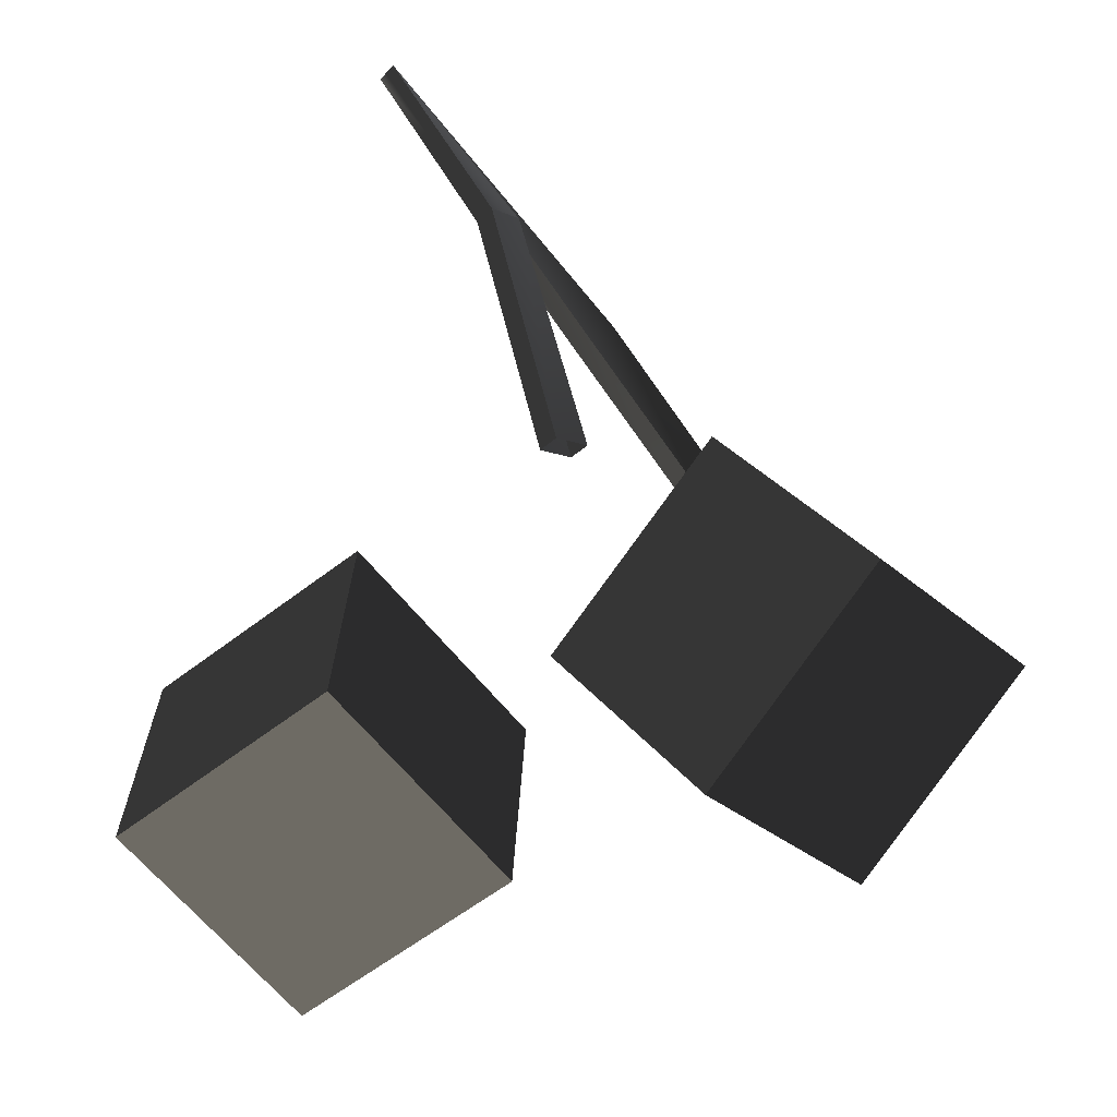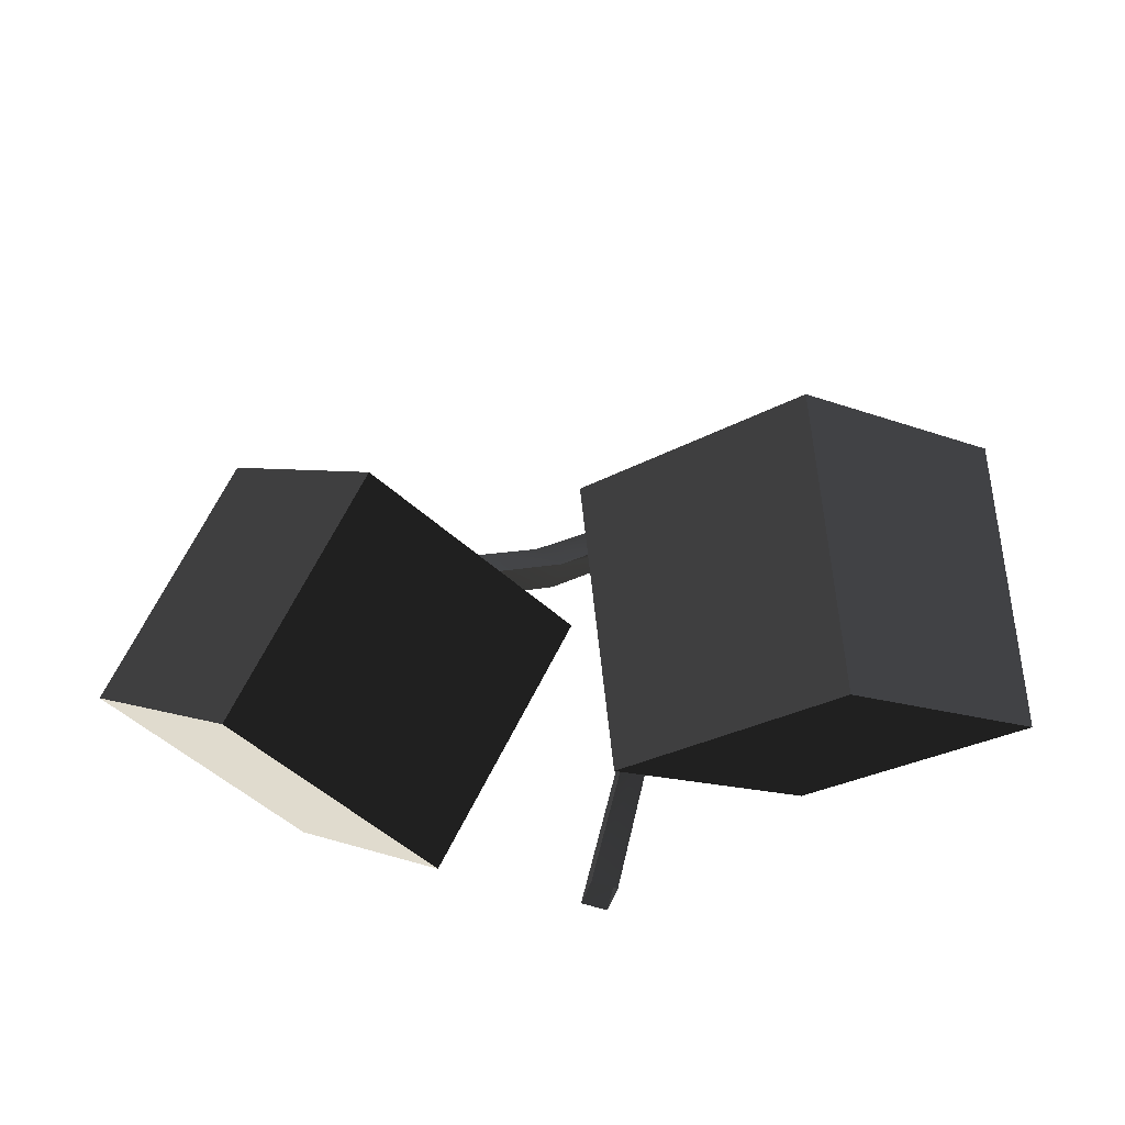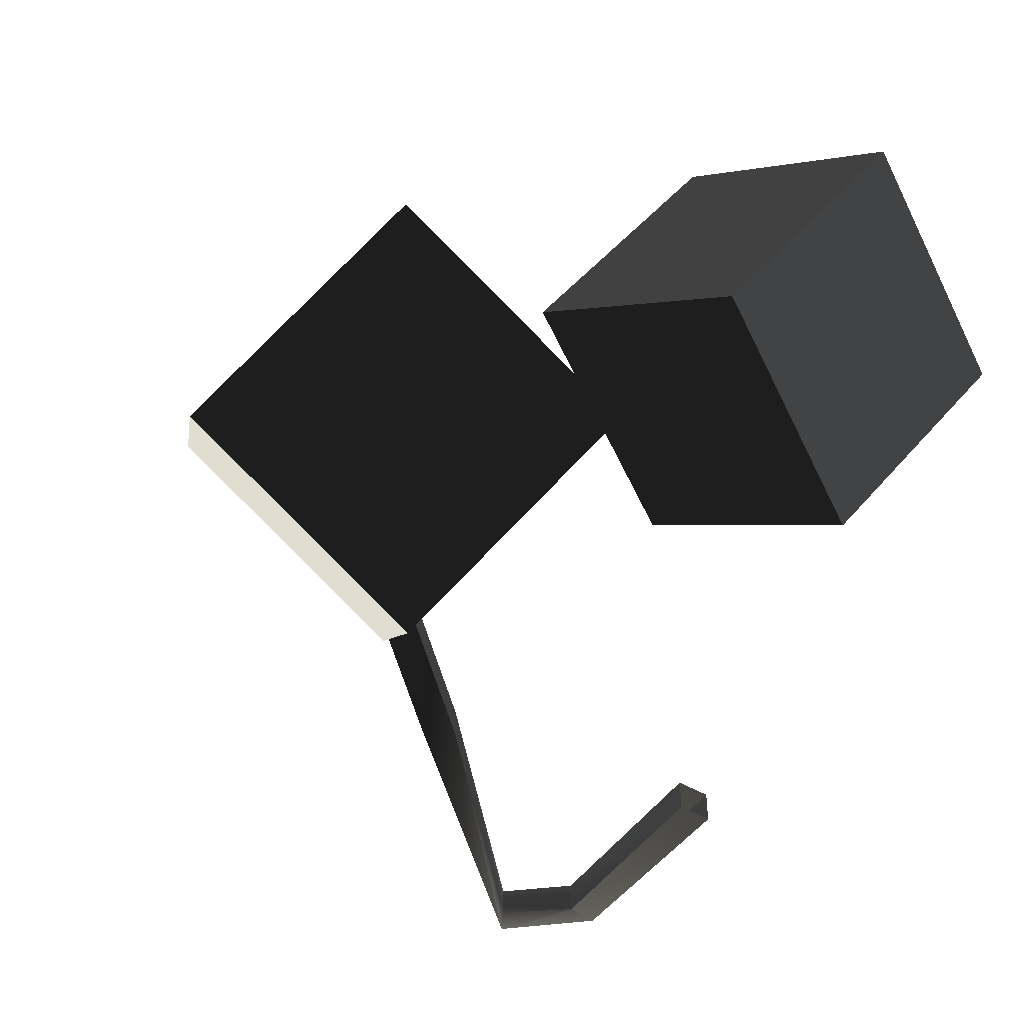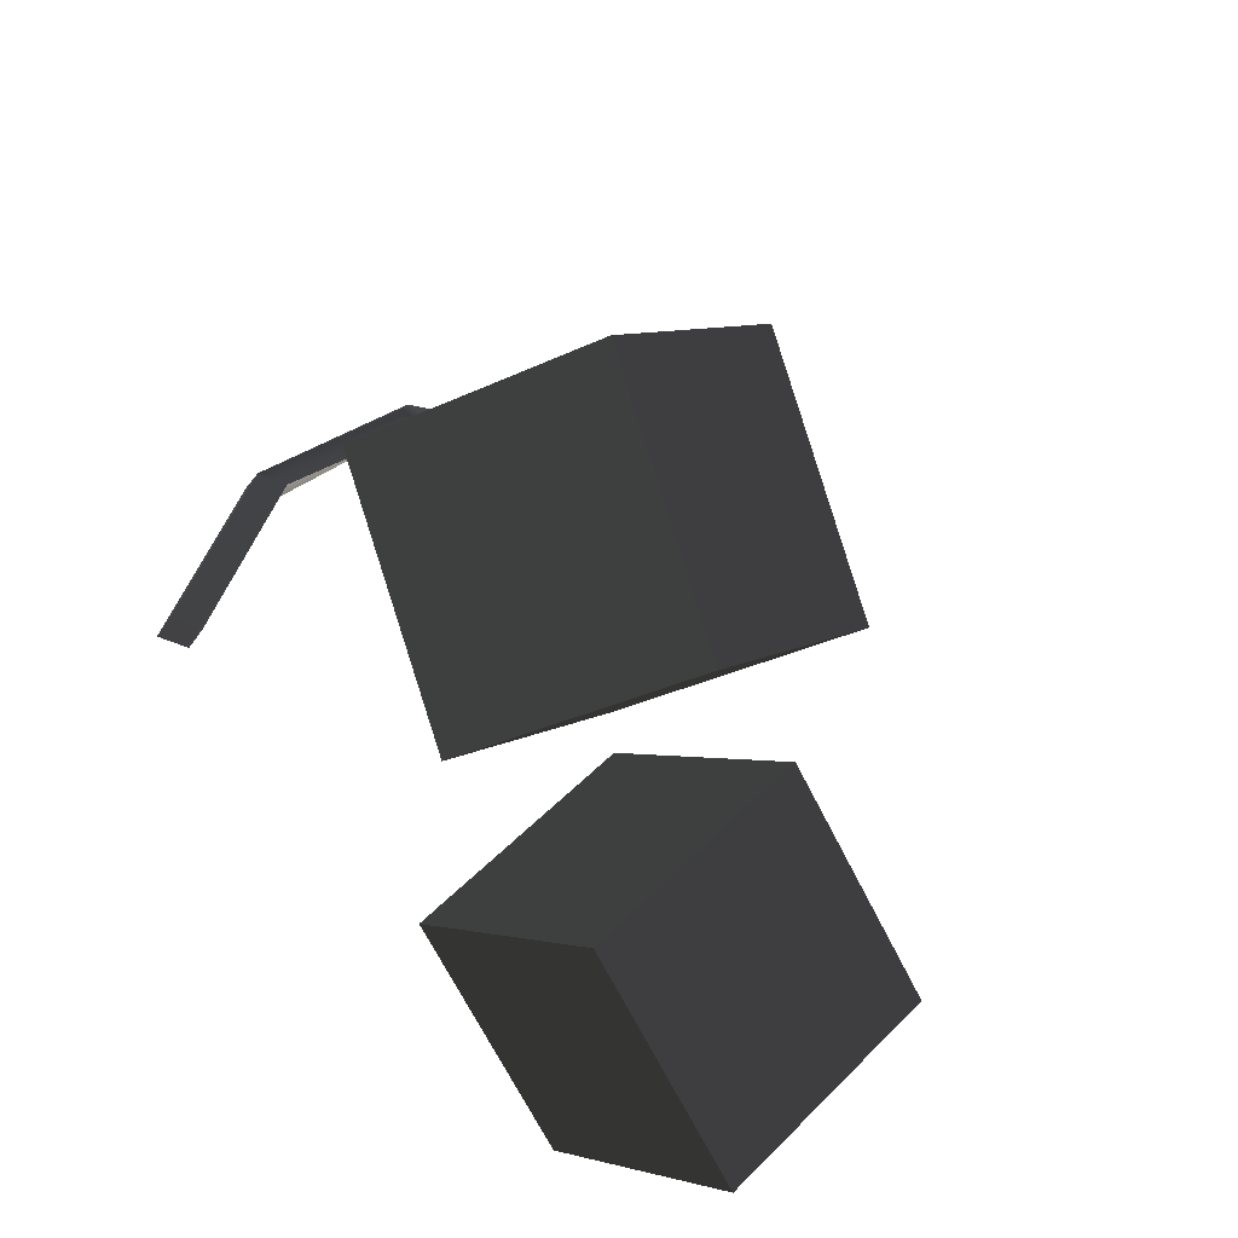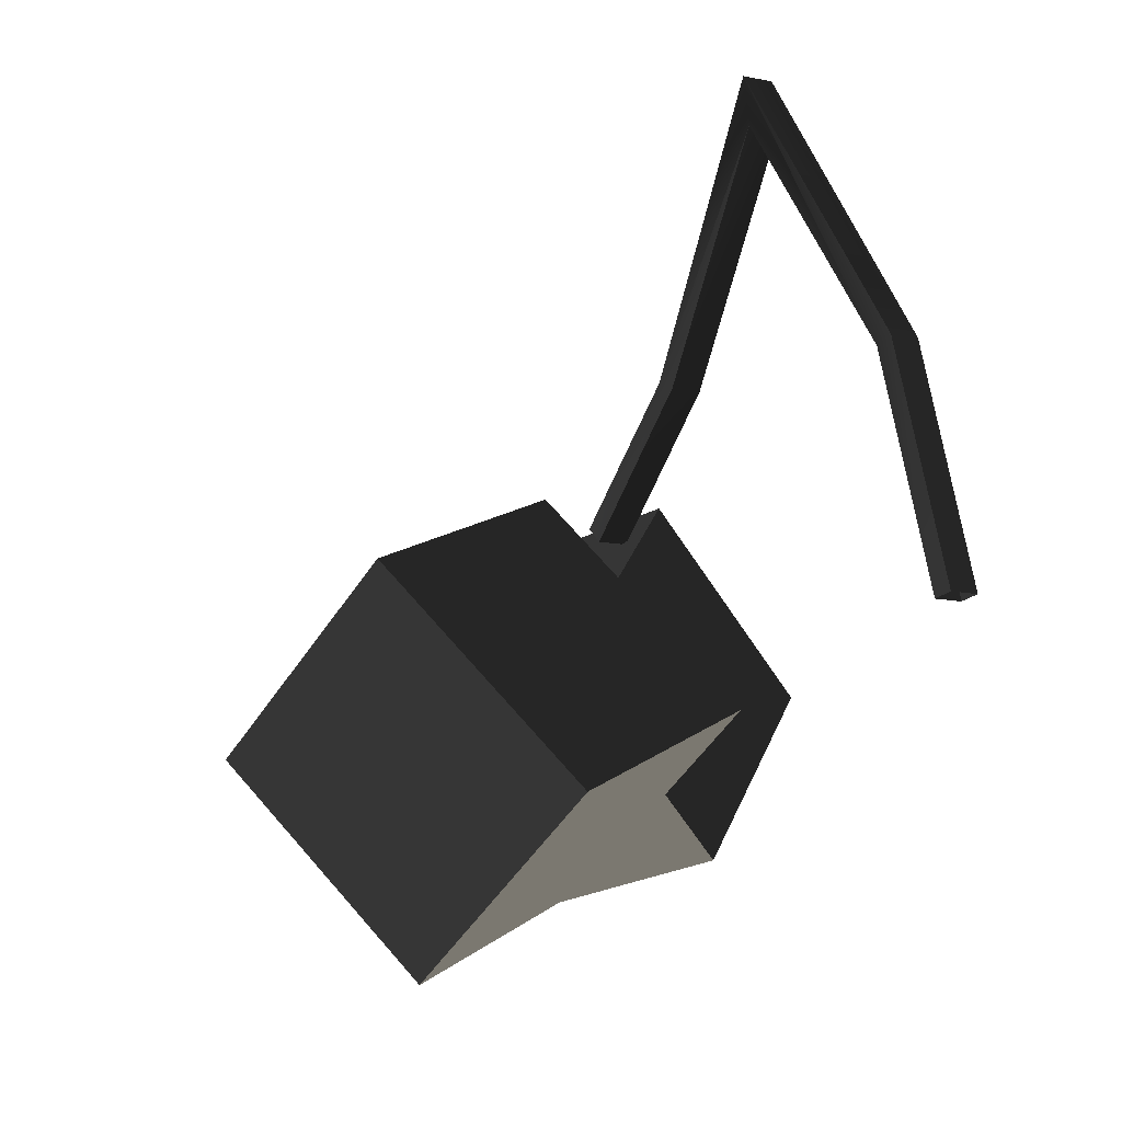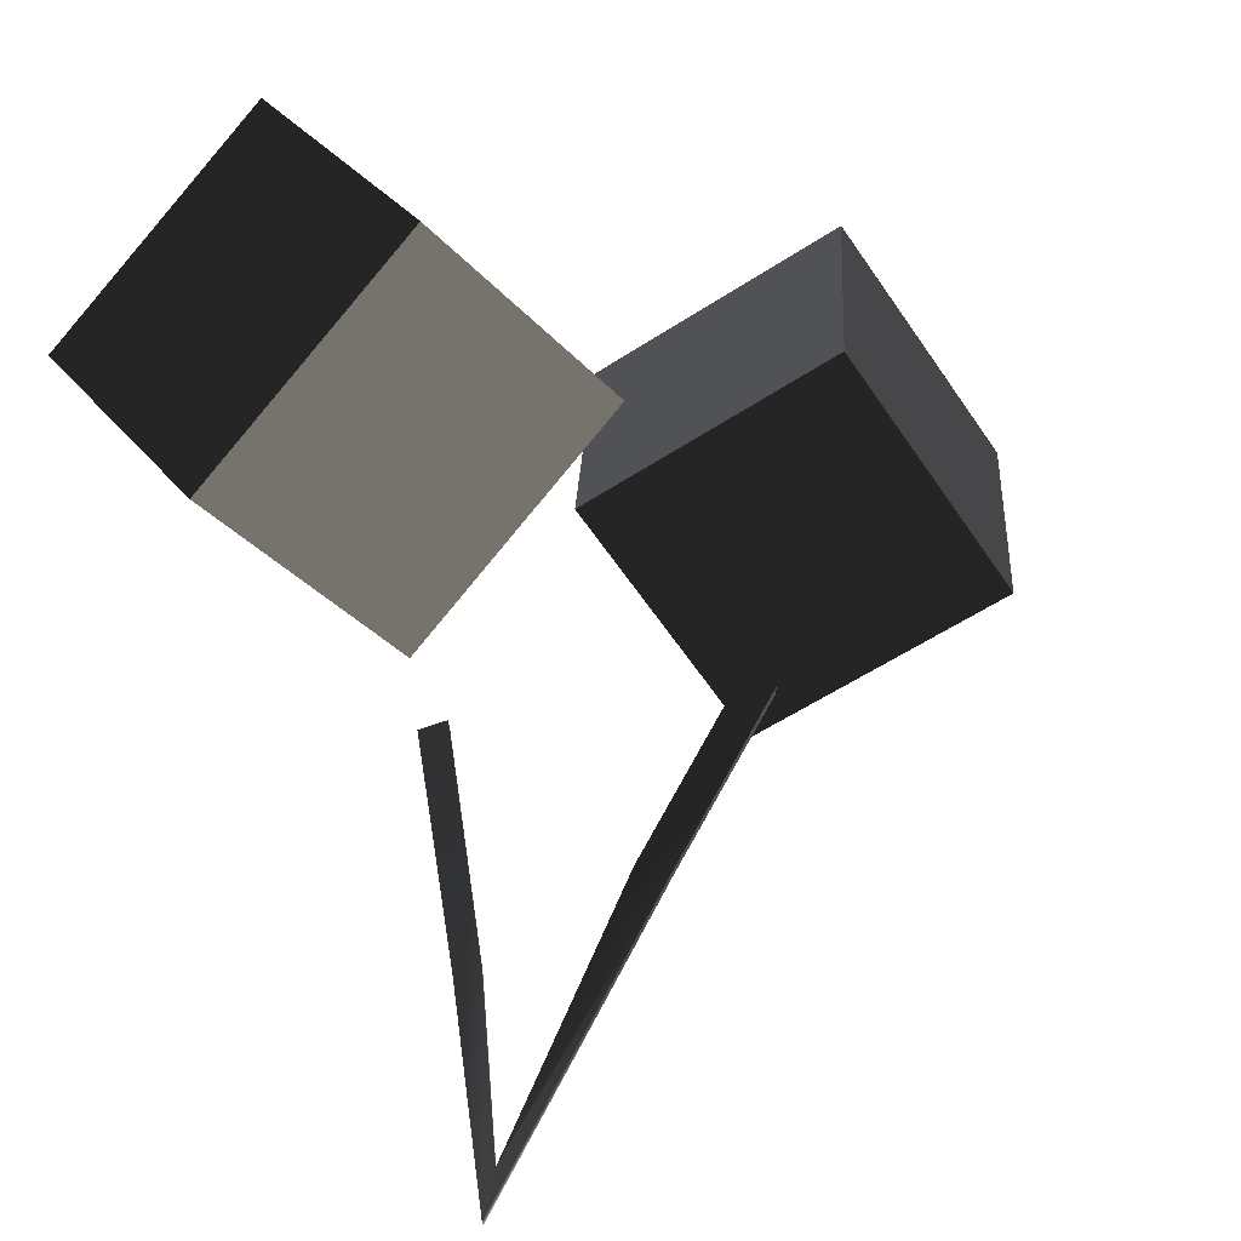
<metadata>
{"format":"obj","ext":"obj","renderer":"f3d","projection":"perspective","resolution":1024,"background":"white","views":[{"elev":-19.7,"azim":153.4,"up":"+Y"},{"elev":-58.6,"azim":-20.2,"up":"+Y"},{"elev":-49.9,"azim":-30.0,"up":"+Z"},{"elev":-42.2,"azim":-119.5,"up":"+Y"},{"elev":-13.5,"azim":65.9,"up":"+Y"},{"elev":74.6,"azim":164.4,"up":"+Z"}]}
</metadata>
<code>
v  -0.6633 1.245 0.1137
v  -0.6633 1.245 -0.001865
v  -0.5718 1.174 -0.001865
v  -0.5718 1.174 0.1137
v  0.3662 0.8394 -0.8187
v  0.3662 0.8394 -0.9343
v  0.478 0.8445 -0.9343
v  0.478 0.8445 -0.8187
v  0.6805 2.624 0.1156
v  0.6805 2.624 0
v  -0.1832 1.72 -0.07751
v  -0.1832 1.72 0.03809
v  -0.0714 1.669 0.03809
v  0.6011 2.473 0.05218
v  0.4773 1.75 -0.5342
v  0.5789 1.765 -0.5342
v  0.5789 1.765 -0.6498
v  0.4773 1.75 -0.6498
v  0.6011 2.473 -0.06342
v  -0.0714 1.669 -0.07751
v  -0.03645 -0.2577 0.4458
v  0.4405 -0.6495 1.233
v  0.11 0.1001 1.806
v  -0.3669 0.4919 1.019
v  0.778 0.2759 0.2178
v  1.255 -0.1159 1.005
v  0.9244 0.6337 1.578
v  0.4475 1.025 0.7914
v  -1.309 -0.2033 0.1392
v  -1.071 0.4606 0.8485
v  -1.45 1.196 0.2867
v  -1.687 0.5323 -0.4226
v  -0.414 -0.0681 -0.2867
v  -0.1767 0.5957 0.4226
v  -0.5553 1.331 -0.1392
v  -0.7927 0.6674 -0.8485
g frm-chain
f 1 2 3
f 4 1 3
f 5 6 7
f 8 5 7
g frm-chain
f 9 10 11
f 12 9 11
f 12 11 2
f 1 12 2
f 12 1 13
f 12 13 14
f 1 4 13
f 9 12 14
f 15 5 16
f 5 8 16
f 15 16 9
f 9 16 17
f 17 10 9
f 16 8 17
f 8 7 17
f 9 14 15
f 17 7 18
f 10 17 18
f 7 6 18
f 15 18 6
f 5 15 6
f 14 19 18
f 18 15 14
f 18 19 10
f 20 11 10
f 3 2 11
f 20 3 11
f 13 20 19
f 4 3 20
f 13 4 20
f 14 13 19
f 19 20 10
g frm-dice2
f 21 22 23
f 21 23 24
f 25 26 22
f 25 22 21
f 22 26 27
f 22 27 23
f 26 25 28
f 26 28 27
f 24 23 27
f 24 27 28
f 25 21 24
f 25 24 28
g frm-dice1
f 29 30 31
f 29 31 32
f 33 34 30
f 33 30 29
f 30 34 35
f 30 35 31
f 34 33 36
f 34 36 35
f 32 31 35
f 32 35 36
f 33 29 32
f 33 32 36

</code>
